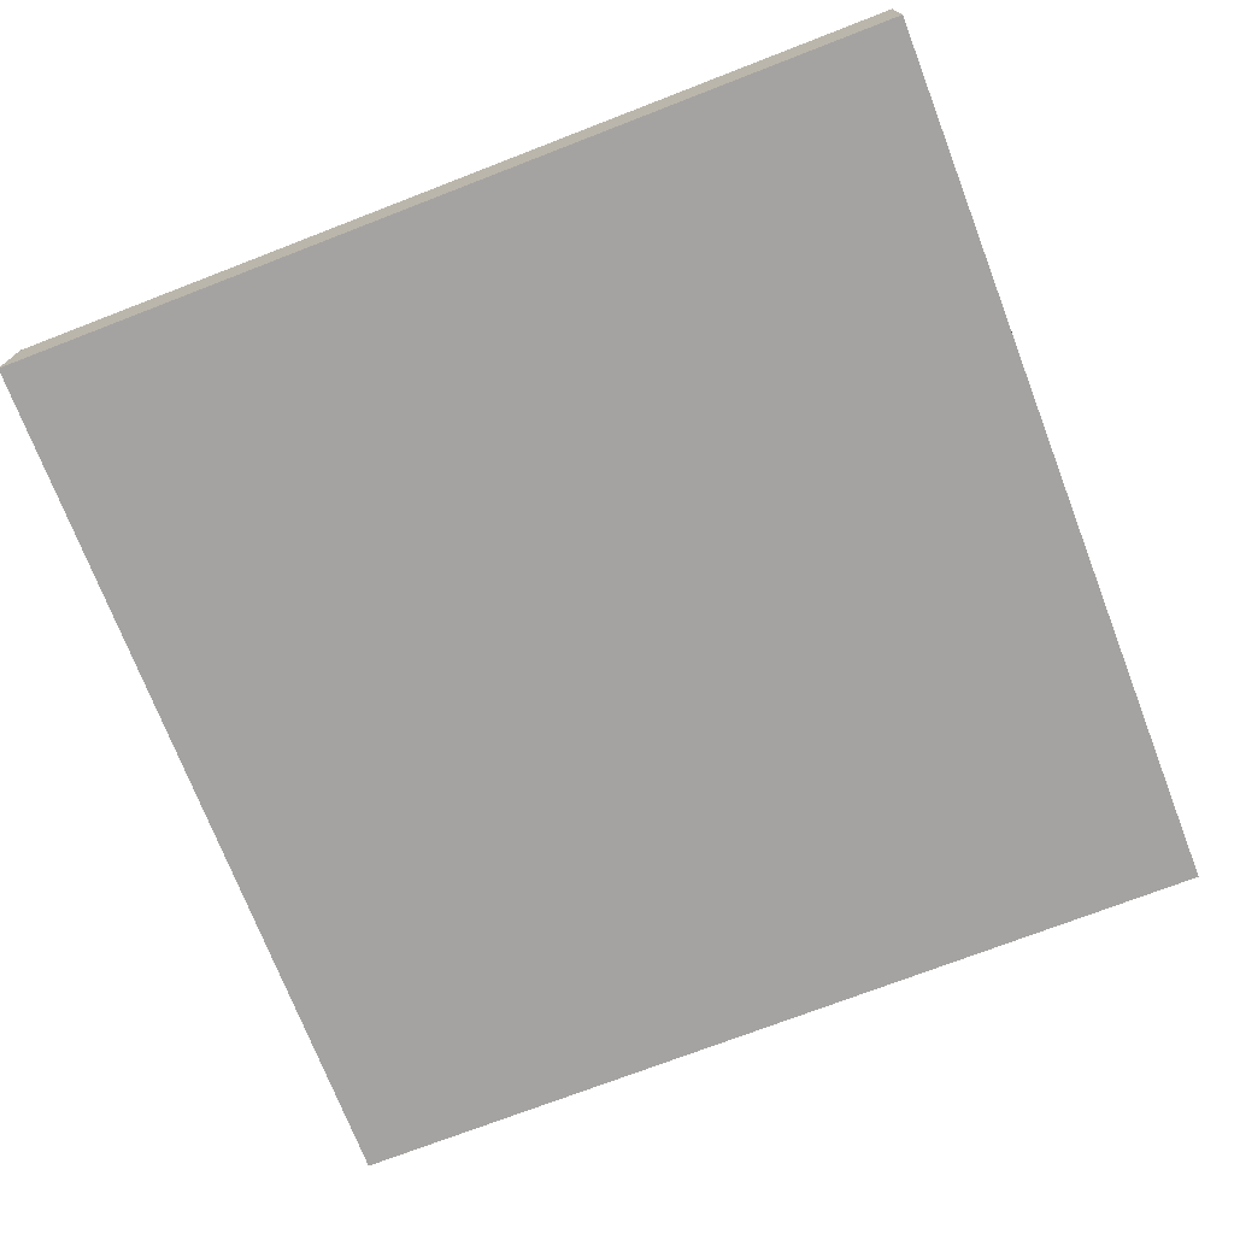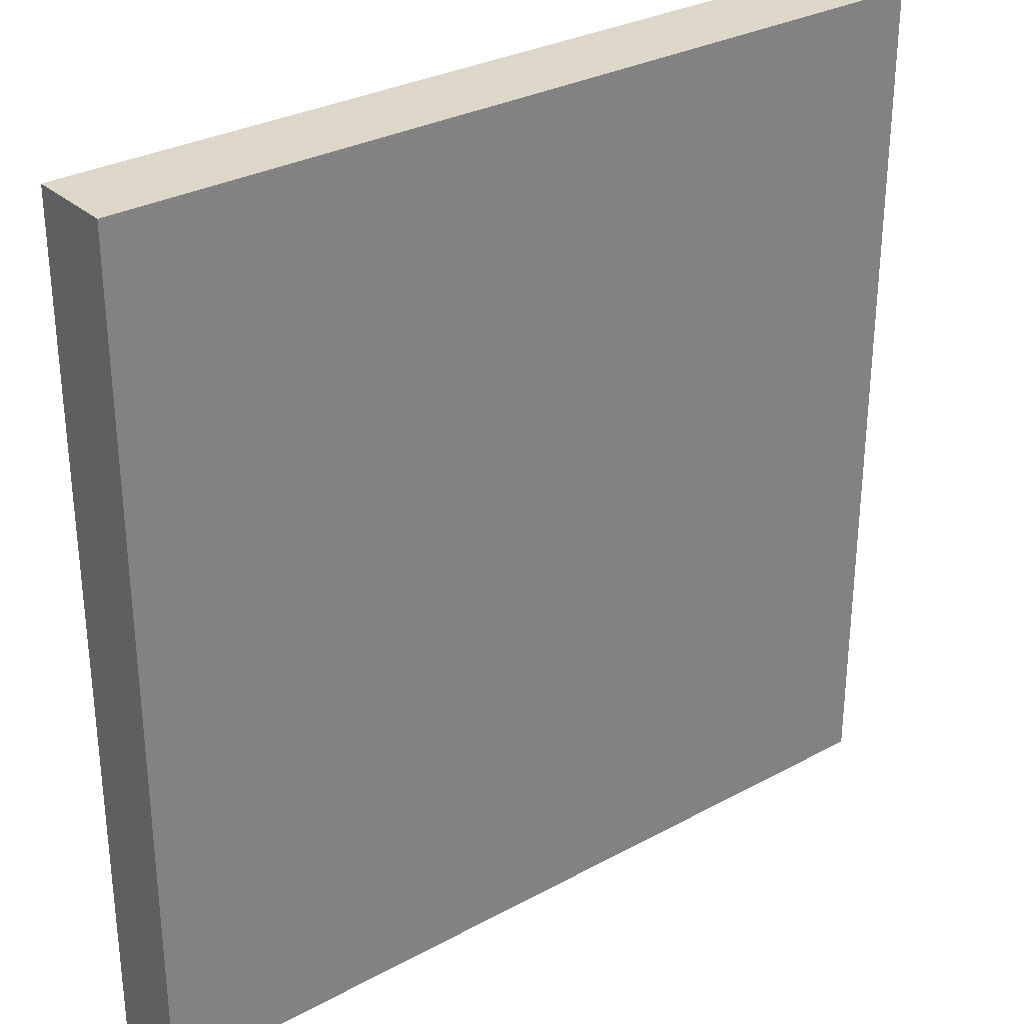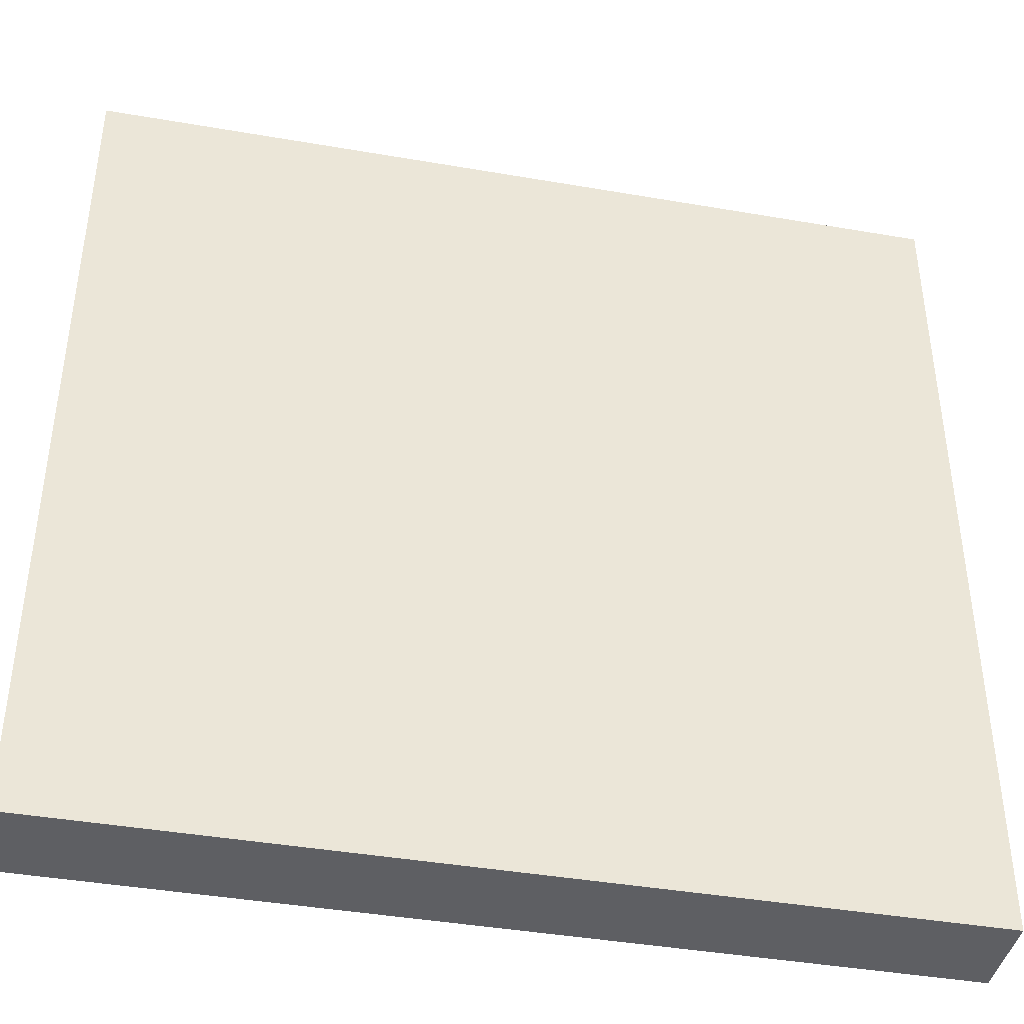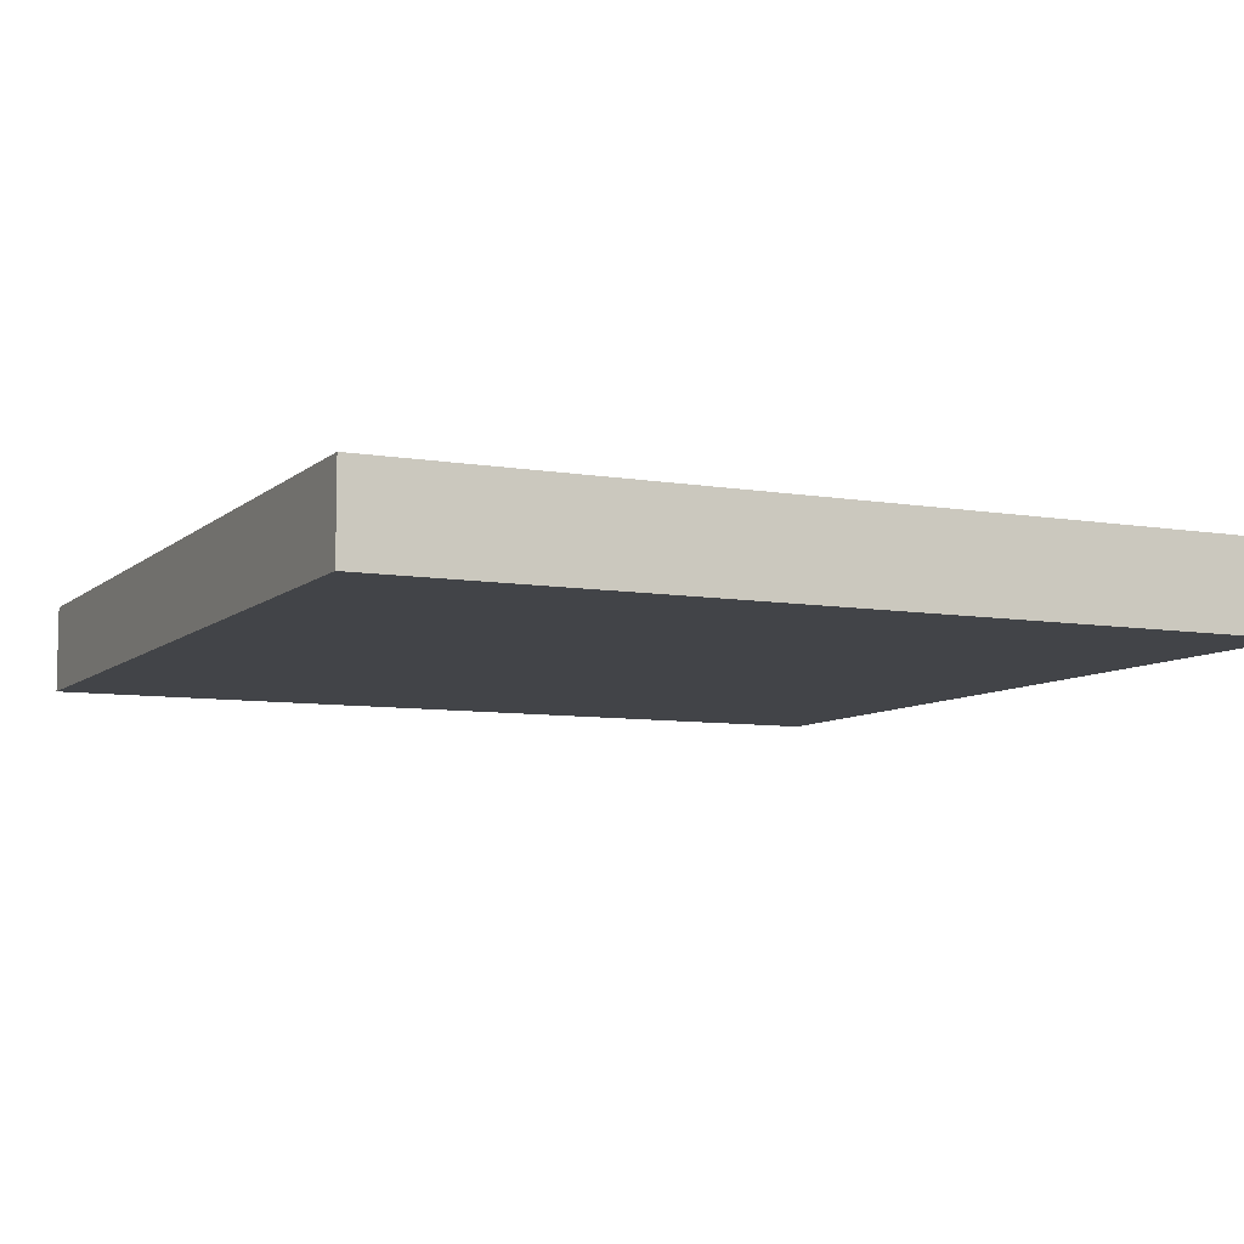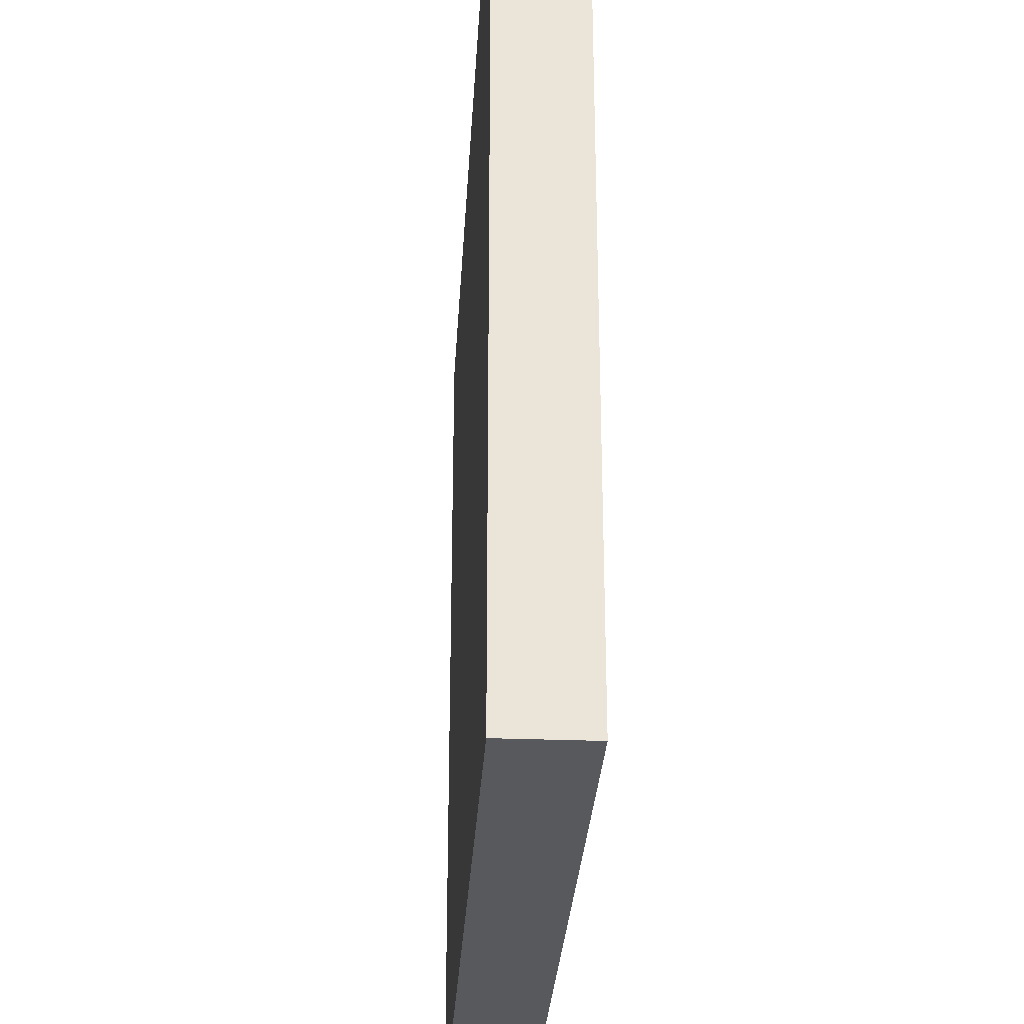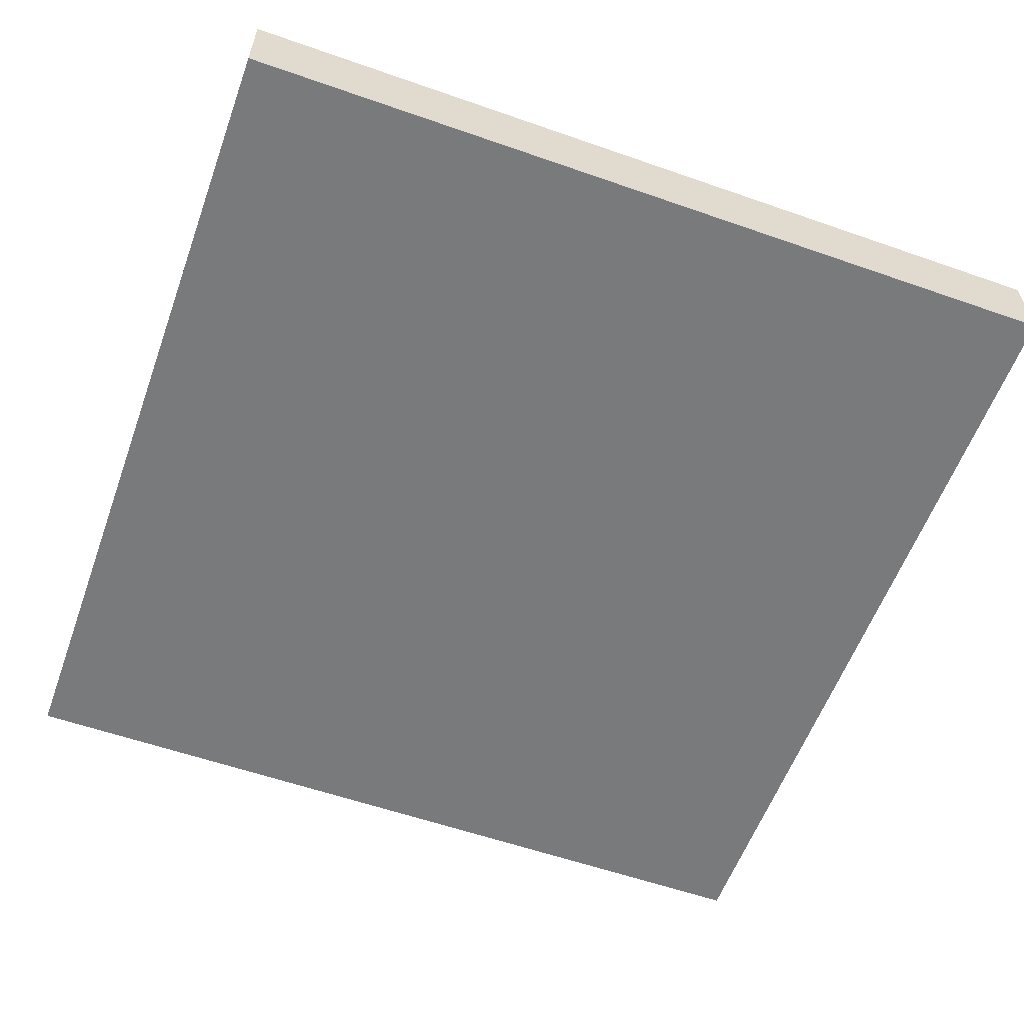
<metadata>
{"format":"obj","ext":"obj","renderer":"f3d","projection":"perspective","resolution":1024,"background":"white","views":[{"elev":-73.1,"azim":-158.9,"up":"+Y"},{"elev":30.3,"azim":-38.2,"up":"+Z"},{"elev":-41.6,"azim":-11.8,"up":"+Z"},{"elev":-7.9,"azim":-25.5,"up":"+Y"},{"elev":-29.7,"azim":-93.3,"up":"+Z"},{"elev":-58.0,"azim":160.1,"up":"+Y"}]}
</metadata>
<code>
o Cube
v 2 -0.2 -2
v 2 -0.2 2
v -2 -0.2 2
v -2 -0.2 -2
v 2 0.2 -2
v 2 0.2 2
v -2 0.2 2
v -2 0.2 -2
f 1 2 3 4
f 5 8 7 6
f 1 5 6 2
f 2 6 7 3
f 3 7 8 4
f 5 1 4 8

</code>
